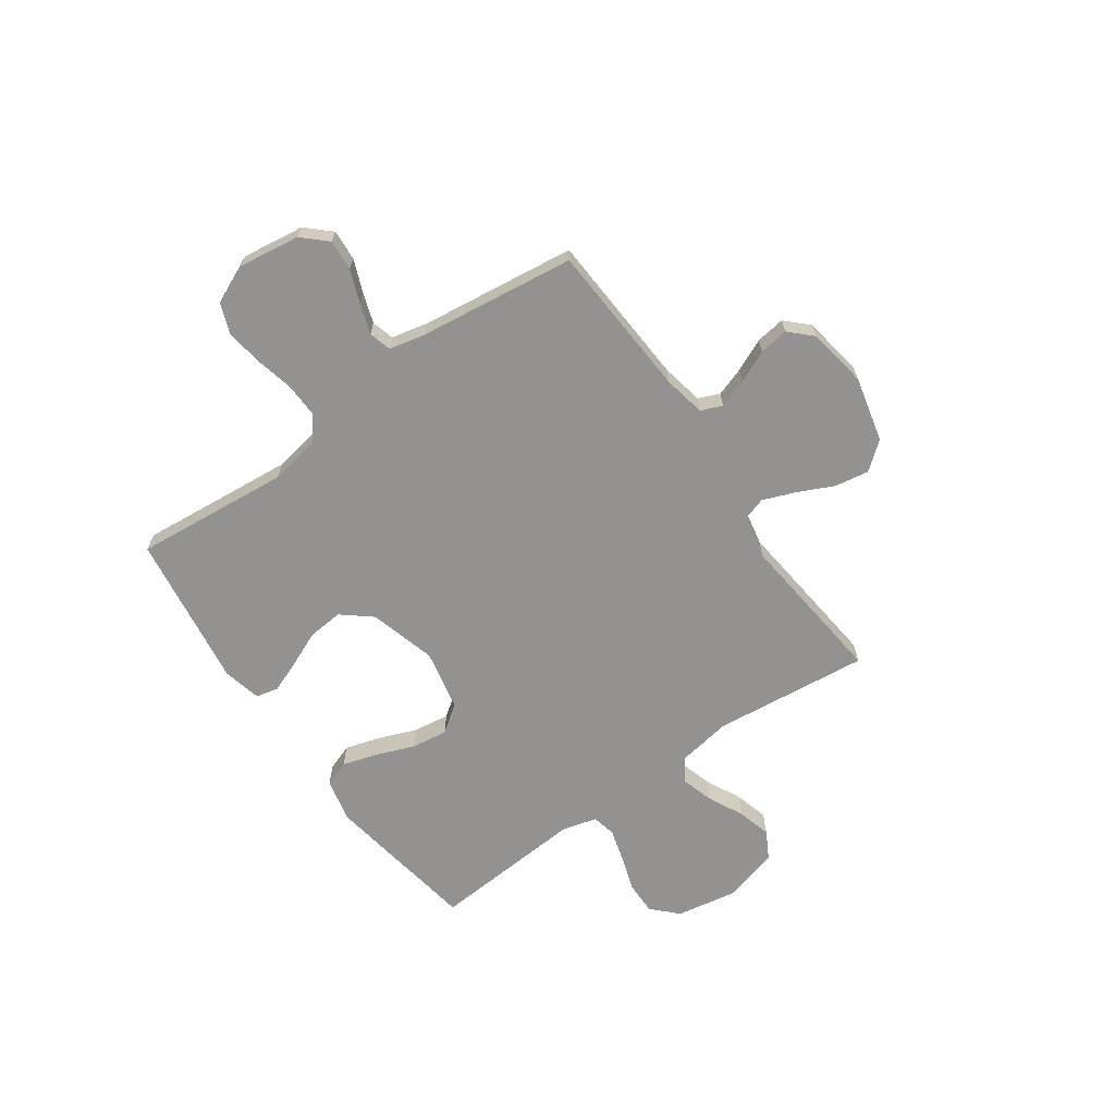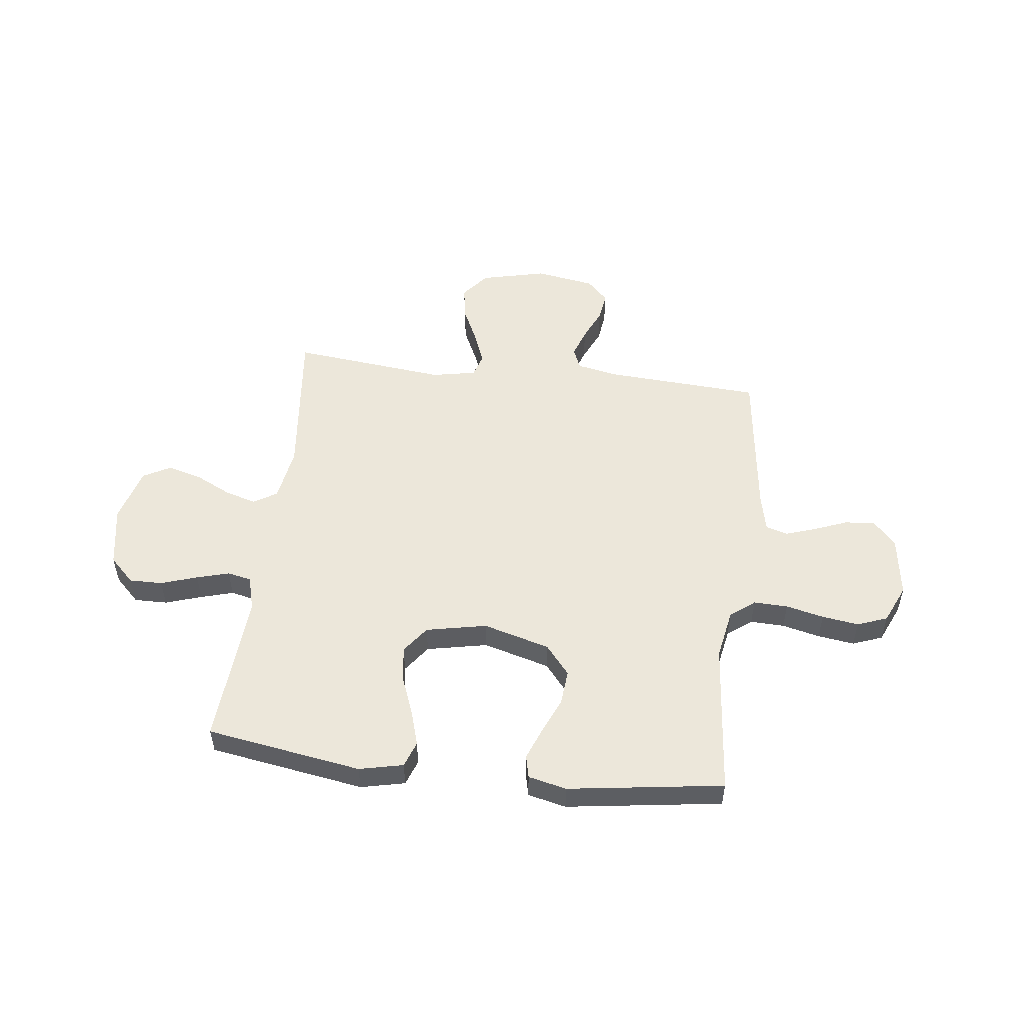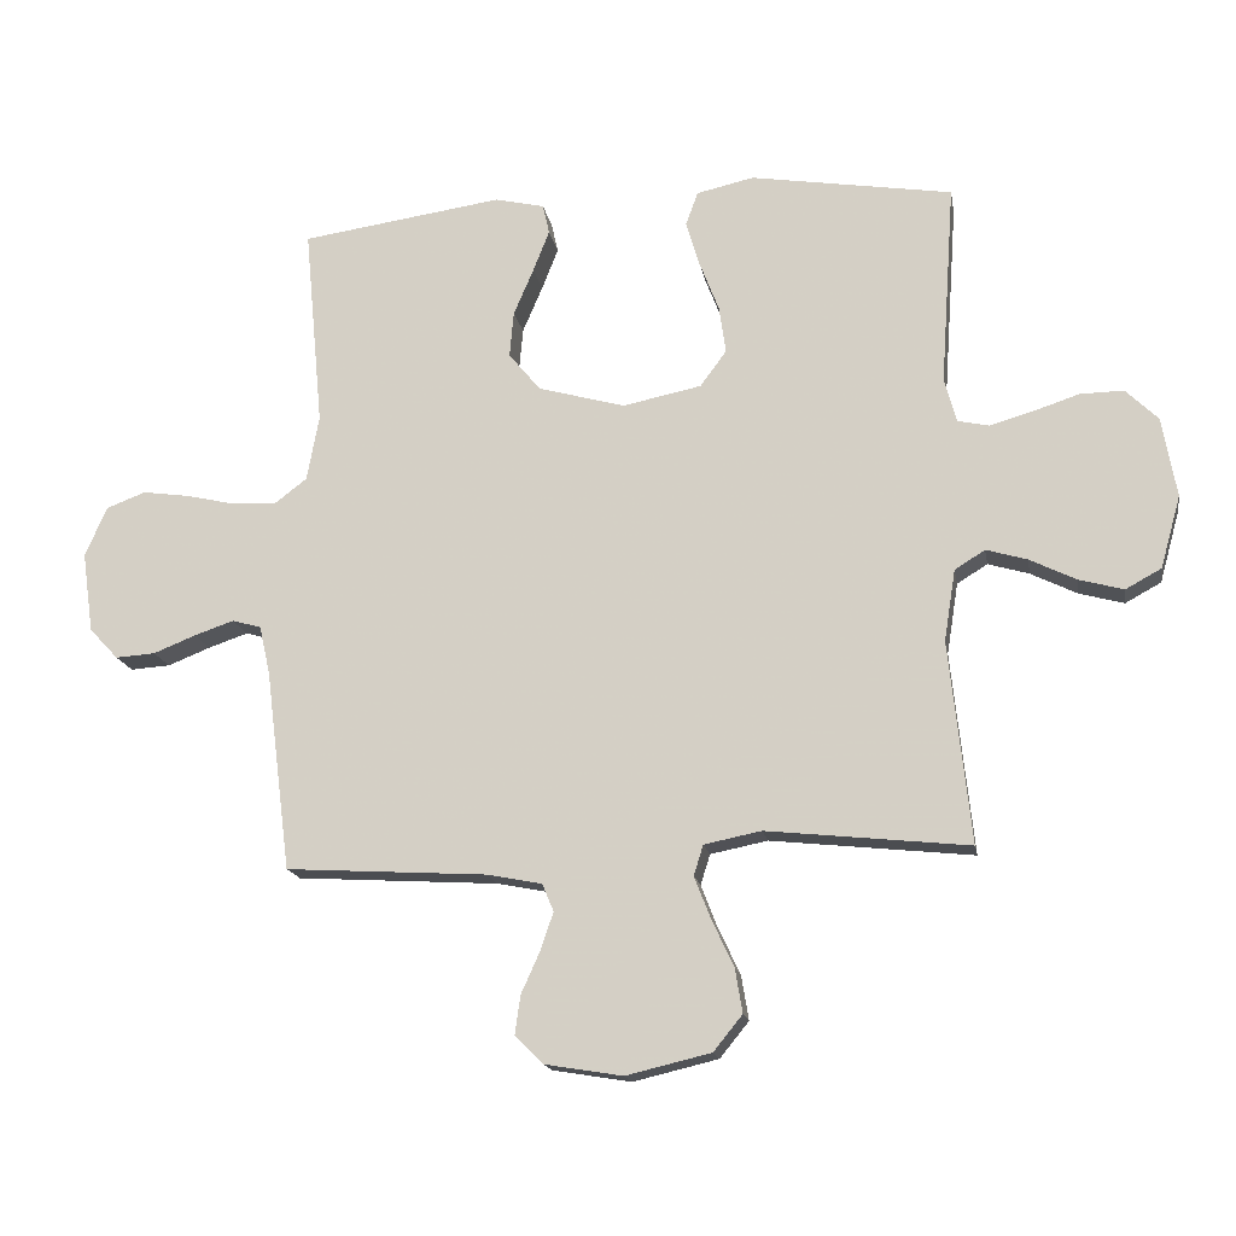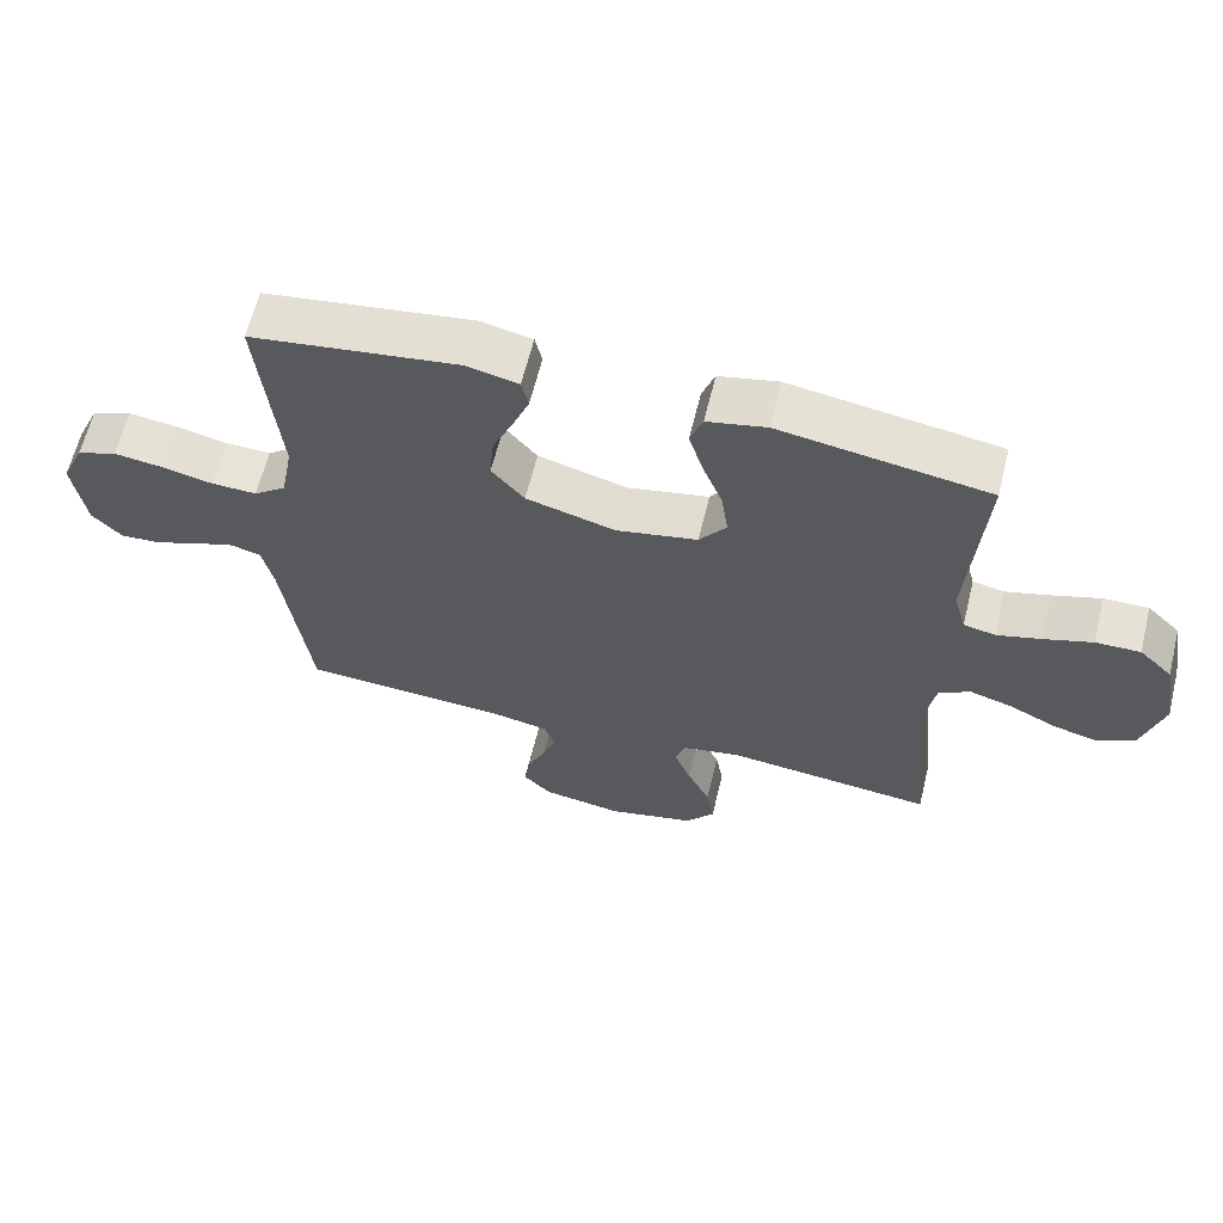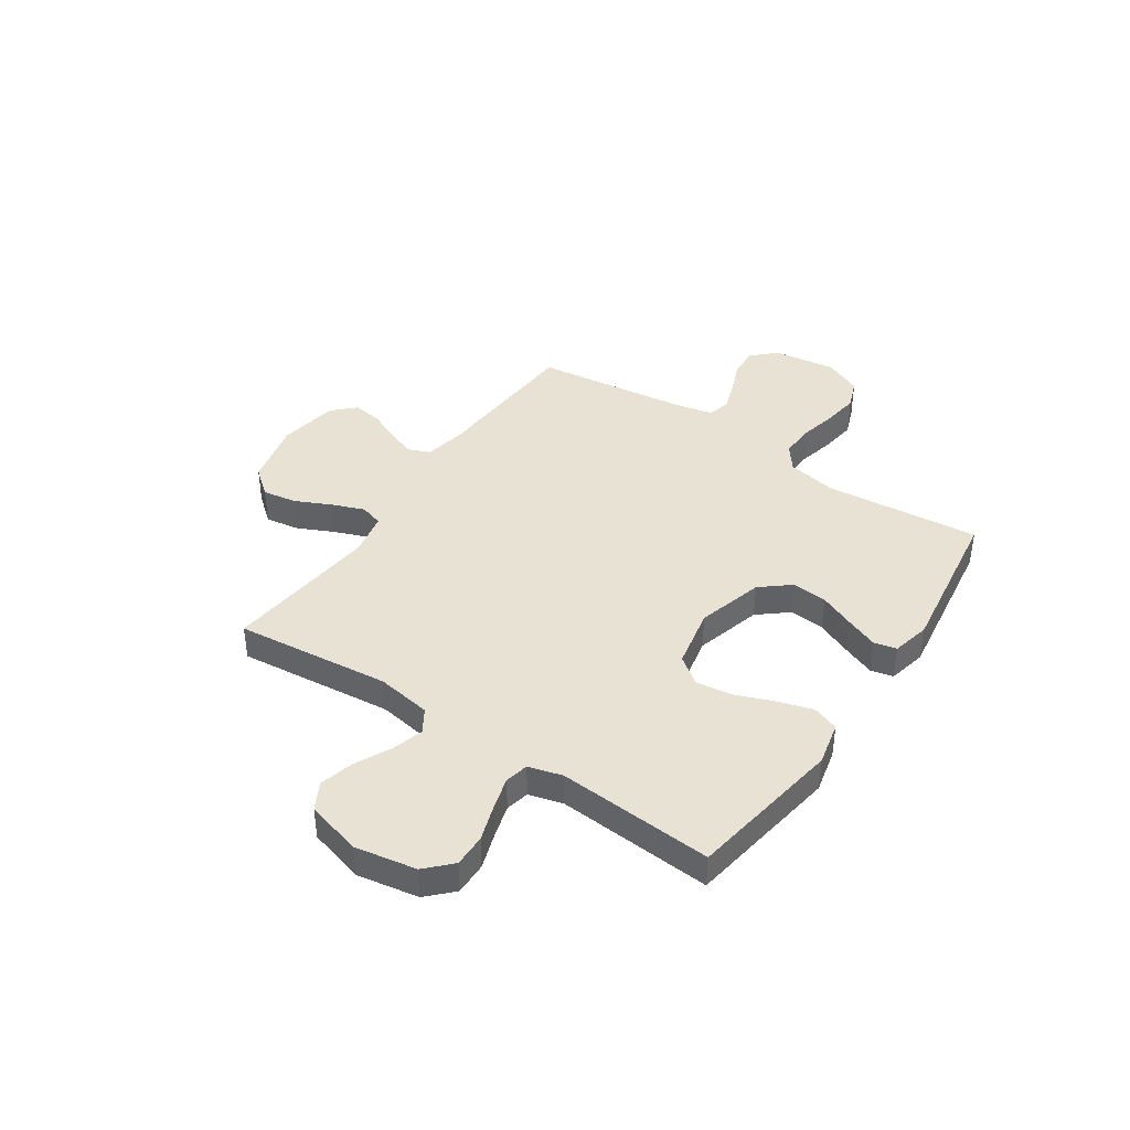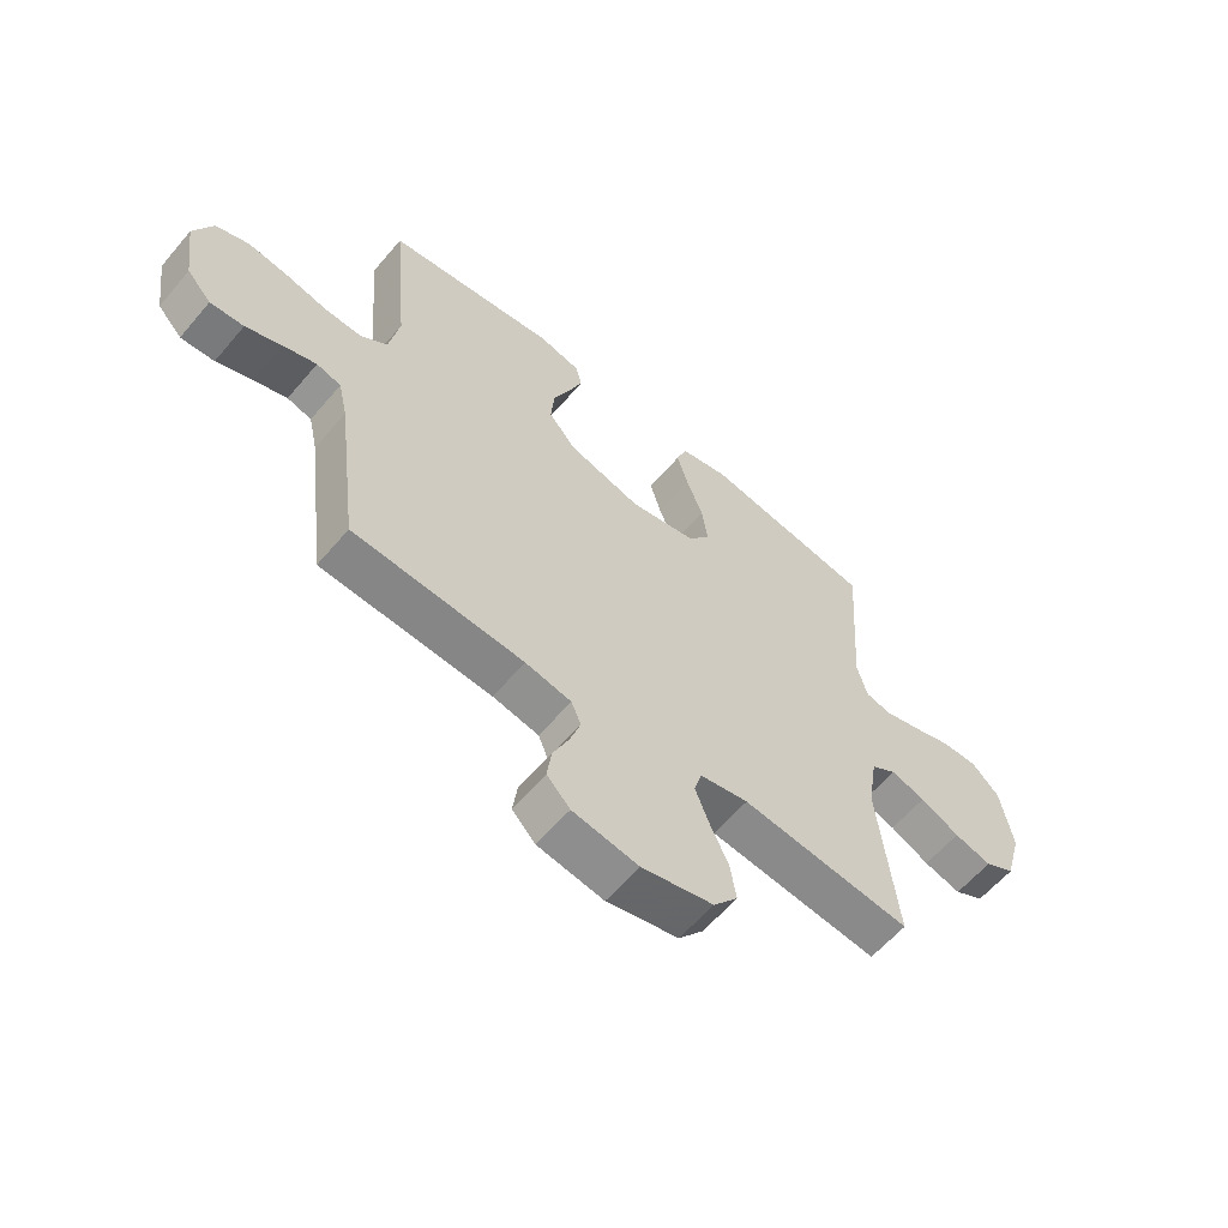
<metadata>
{"format":"obj","ext":"obj","renderer":"f3d","projection":"perspective","resolution":1024,"background":"white","views":[{"elev":-66.5,"azim":125.2,"up":"+Y"},{"elev":52.4,"azim":6.9,"up":"+Y"},{"elev":-16.3,"azim":-170.2,"up":"+Z"},{"elev":63.0,"azim":-166.2,"up":"+Z"},{"elev":40.7,"azim":-56.0,"up":"+Y"},{"elev":-60.2,"azim":139.9,"up":"+Z"}]}
</metadata>
<code>
v -0.5 0.07 -0.5
v -0.468 0.07 -0.2
v -0.485 0.07 -0.094
v -0.53 0.07 -0.066
v -0.591 0.07 -0.084
v -0.66 0.07 -0.118
v -0.726 0.07 -0.136
v -0.779 0.07 -0.107
v -0.809 0.07 0
v -0.788 0.07 0.119
v -0.74 0.07 0.166
v -0.676 0.07 0.165
v -0.606 0.07 0.142
v -0.543 0.07 0.124
v -0.497 0.07 0.134
v -0.479 0.07 0.2
v -0.5 0.07 0.5
v -0.2 0.07 0.548
v -0.115 0.07 0.529
v -0.097 0.07 0.479
v -0.117 0.07 0.412
v -0.146 0.07 0.337
v -0.156 0.07 0.267
v -0.117 0.07 0.214
v 0 0.07 0.19
v 0.129 0.07 0.226
v 0.176 0.07 0.283
v 0.17 0.07 0.351
v 0.14 0.07 0.421
v 0.116 0.07 0.482
v 0.126 0.07 0.526
v 0.2 0.07 0.543
v 0.5 0.07 0.5
v 0.472 0.07 0.2
v 0.49 0.07 0.103
v 0.537 0.07 0.067
v 0.603 0.07 0.069
v 0.676 0.07 0.086
v 0.747 0.07 0.096
v 0.805 0.07 0.074
v 0.838 0.07 0
v 0.821 0.07 -0.12
v 0.778 0.07 -0.166
v 0.719 0.07 -0.162
v 0.656 0.07 -0.137
v 0.597 0.07 -0.117
v 0.554 0.07 -0.129
v 0.538 0.07 -0.2
v 0.5 0.07 -0.5
v 0.2 0.07 -0.518
v 0.119 0.07 -0.534
v 0.102 0.07 -0.575
v 0.121 0.07 -0.631
v 0.149 0.07 -0.693
v 0.157 0.07 -0.75
v 0.116 0.07 -0.792
v 0 0.07 -0.811
v -0.126 0.07 -0.781
v -0.169 0.07 -0.728
v -0.158 0.07 -0.662
v -0.125 0.07 -0.592
v -0.101 0.07 -0.53
v -0.115 0.07 -0.485
v -0.2 0.07 -0.468
v -0.5 0 -0.5
v -0.468 0 -0.2
v -0.485 0 -0.094
v -0.53 0 -0.066
v -0.591 0 -0.084
v -0.66 0 -0.118
v -0.726 0 -0.136
v -0.779 0 -0.107
v -0.809 0 0
v -0.788 0 0.119
v -0.74 0 0.166
v -0.676 0 0.165
v -0.606 0 0.142
v -0.543 0 0.124
v -0.497 0 0.134
v -0.479 0 0.2
v -0.5 0 0.5
v -0.2 0 0.548
v -0.115 0 0.529
v -0.097 0 0.479
v -0.117 0 0.412
v -0.146 0 0.337
v -0.156 0 0.267
v -0.117 0 0.214
v 0 0 0.19
v 0.129 0 0.226
v 0.176 0 0.283
v 0.17 0 0.351
v 0.14 0 0.421
v 0.116 0 0.482
v 0.126 0 0.526
v 0.2 0 0.543
v 0.5 0 0.5
v 0.472 0 0.2
v 0.49 0 0.103
v 0.537 0 0.067
v 0.603 0 0.069
v 0.676 0 0.086
v 0.747 0 0.096
v 0.805 0 0.074
v 0.838 0 0
v 0.821 0 -0.12
v 0.778 0 -0.166
v 0.719 0 -0.162
v 0.656 0 -0.137
v 0.597 0 -0.117
v 0.554 0 -0.129
v 0.538 0 -0.2
v 0.5 0 -0.5
v 0.2 0 -0.518
v 0.119 0 -0.534
v 0.102 0 -0.575
v 0.121 0 -0.631
v 0.149 0 -0.693
v 0.157 0 -0.75
v 0.116 0 -0.792
v 0 0 -0.811
v -0.126 0 -0.781
v -0.169 0 -0.728
v -0.158 0 -0.662
v -0.125 0 -0.592
v -0.101 0 -0.53
v -0.115 0 -0.485
v -0.2 0 -0.468
f 58 59 60 61
f 58 61 62
f 57 58 62
f 56 57 62 63
f 53 54 55 56
f 52 53 56 63
f 48 49 50
f 47 48 50 51
f 42 43 44 45
f 42 45 46
f 41 42 46
f 40 41 46 47
f 37 38 39 40
f 36 37 40 47
f 31 32 33 34
f 31 34 35
f 28 29 30 31
f 28 31 35
f 27 28 35
f 26 27 35 36
f 19 20 21 22
f 17 18 19 22
f 16 17 22 23
f 15 16 23 24
f 10 11 12 13
f 10 13 14
f 9 10 14
f 5 6 7 8
f 4 5 8 9
f 64 1 2
f 63 64 2 3
f 51 52 63 3
f 25 26 36 47
f 25 47 51 3
f 4 9 14 15
f 15 24 25
f 3 4 15 25
f 125 124 123 122
f 126 125 122
f 126 122 121
f 127 126 121 120
f 120 119 118 117
f 127 120 117 116
f 114 113 112
f 115 114 112 111
f 109 108 107 106
f 110 109 106
f 110 106 105
f 111 110 105 104
f 104 103 102 101
f 111 104 101 100
f 98 97 96 95
f 99 98 95
f 95 94 93 92
f 99 95 92
f 99 92 91
f 100 99 91 90
f 86 85 84 83
f 86 83 82 81
f 87 86 81 80
f 88 87 80 79
f 77 76 75 74
f 78 77 74
f 78 74 73
f 72 71 70 69
f 73 72 69 68
f 66 65 128
f 67 66 128 127
f 67 127 116 115
f 111 100 90 89
f 67 115 111 89
f 79 78 73 68
f 89 88 79
f 89 79 68 67
f 1 65 66 2
f 2 66 67 3
f 3 67 68 4
f 4 68 69 5
f 5 69 70 6
f 6 70 71 7
f 7 71 72 8
f 8 72 73 9
f 9 73 74 10
f 10 74 75 11
f 11 75 76 12
f 12 76 77 13
f 13 77 78 14
f 14 78 79 15
f 15 79 80 16
f 16 80 81 17
f 17 81 82 18
f 18 82 83 19
f 19 83 84 20
f 20 84 85 21
f 21 85 86 22
f 22 86 87 23
f 23 87 88 24
f 24 88 89 25
f 25 89 90 26
f 26 90 91 27
f 27 91 92 28
f 28 92 93 29
f 29 93 94 30
f 30 94 95 31
f 31 95 96 32
f 32 96 97 33
f 33 97 98 34
f 34 98 99 35
f 35 99 100 36
f 36 100 101 37
f 37 101 102 38
f 38 102 103 39
f 39 103 104 40
f 40 104 105 41
f 41 105 106 42
f 42 106 107 43
f 43 107 108 44
f 44 108 109 45
f 45 109 110 46
f 46 110 111 47
f 47 111 112 48
f 48 112 113 49
f 49 113 114 50
f 50 114 115 51
f 51 115 116 52
f 52 116 117 53
f 53 117 118 54
f 54 118 119 55
f 55 119 120 56
f 56 120 121 57
f 57 121 122 58
f 58 122 123 59
f 59 123 124 60
f 60 124 125 61
f 61 125 126 62
f 62 126 127 63
f 63 127 128 64
f 64 128 65 1

</code>
